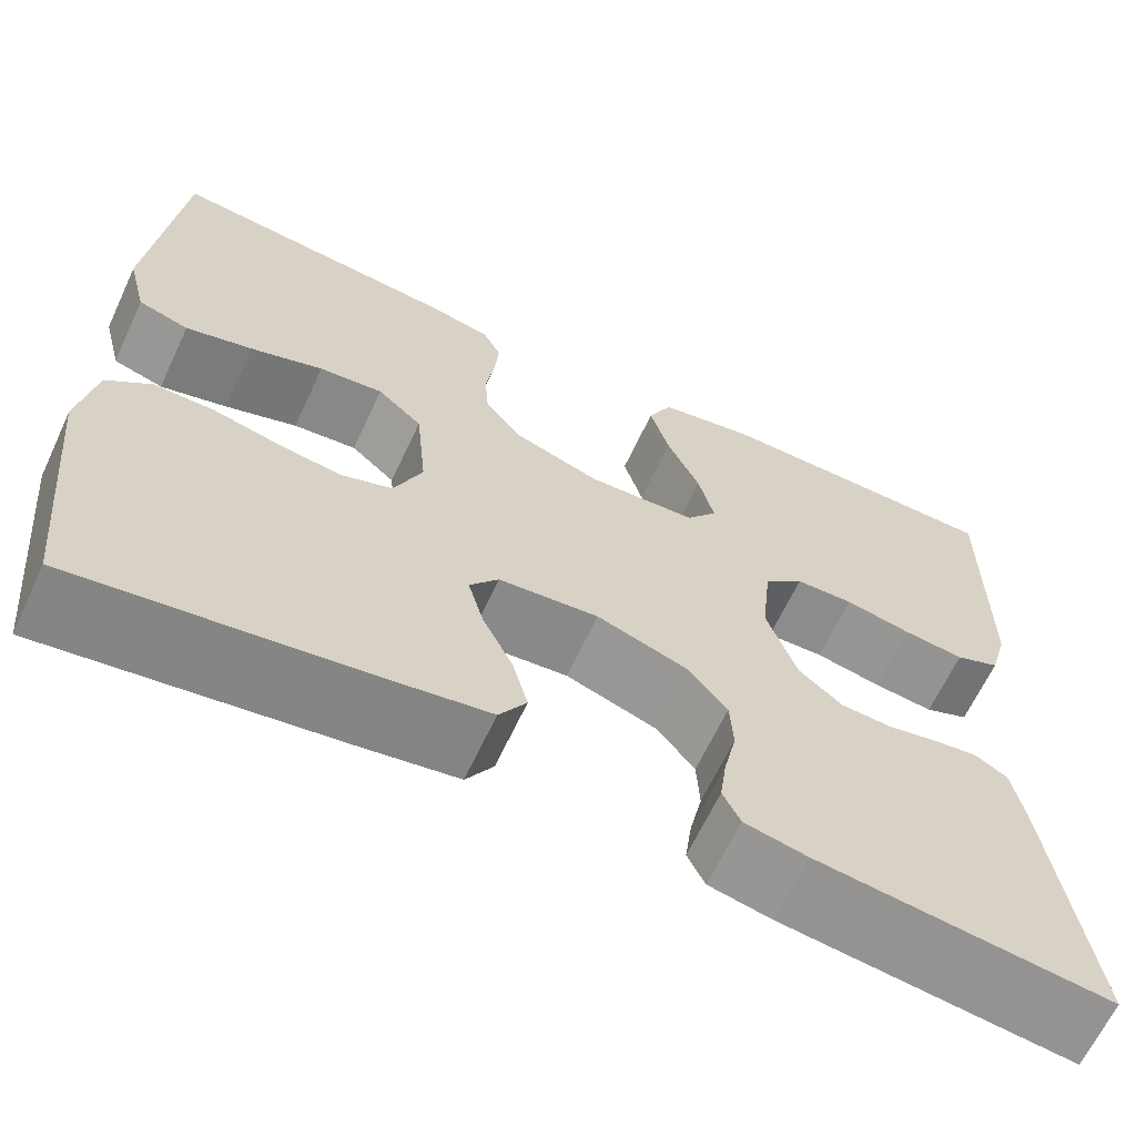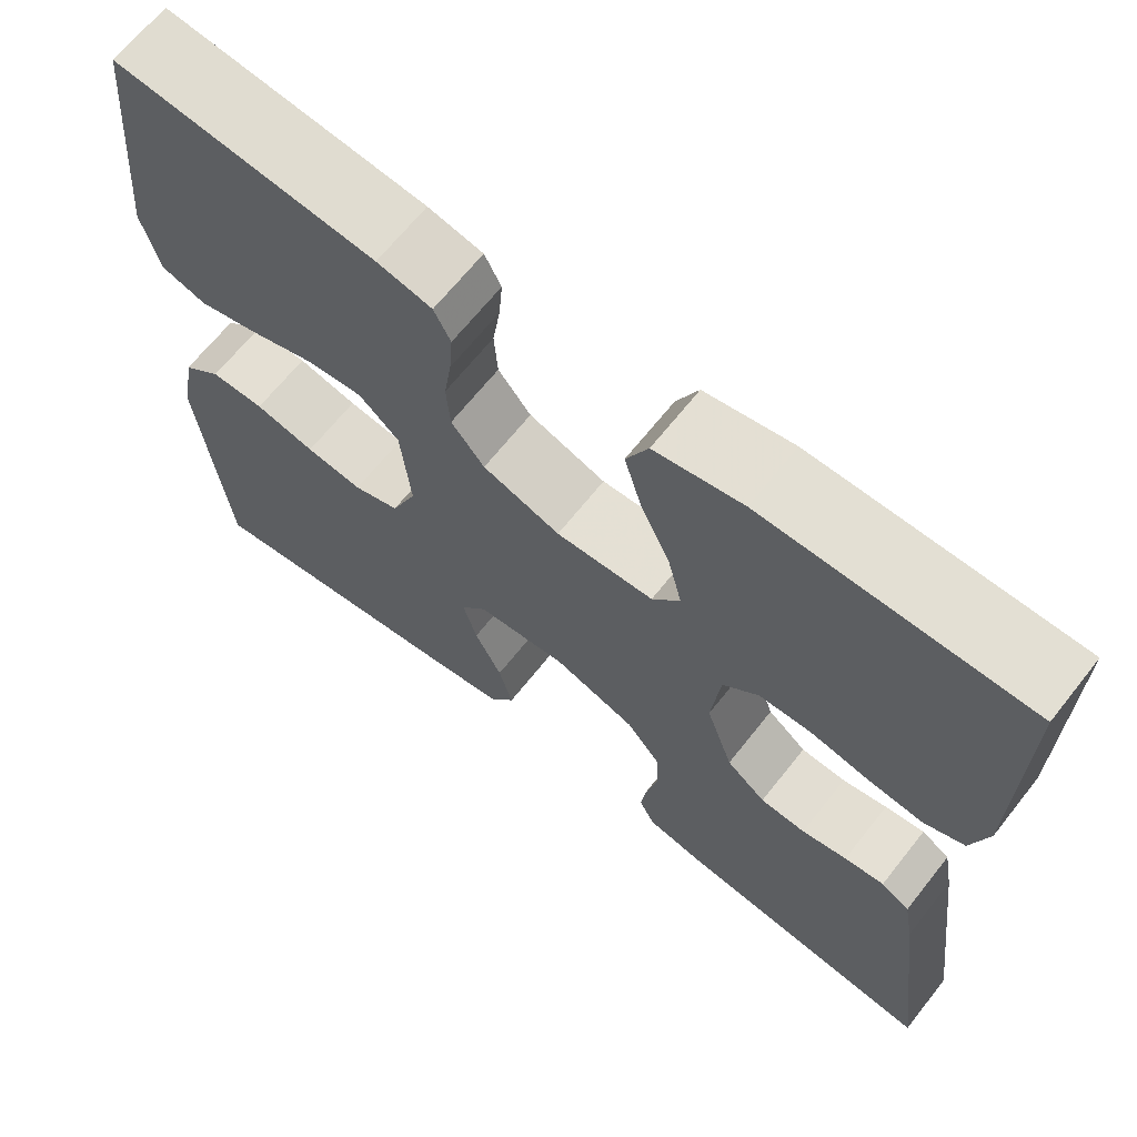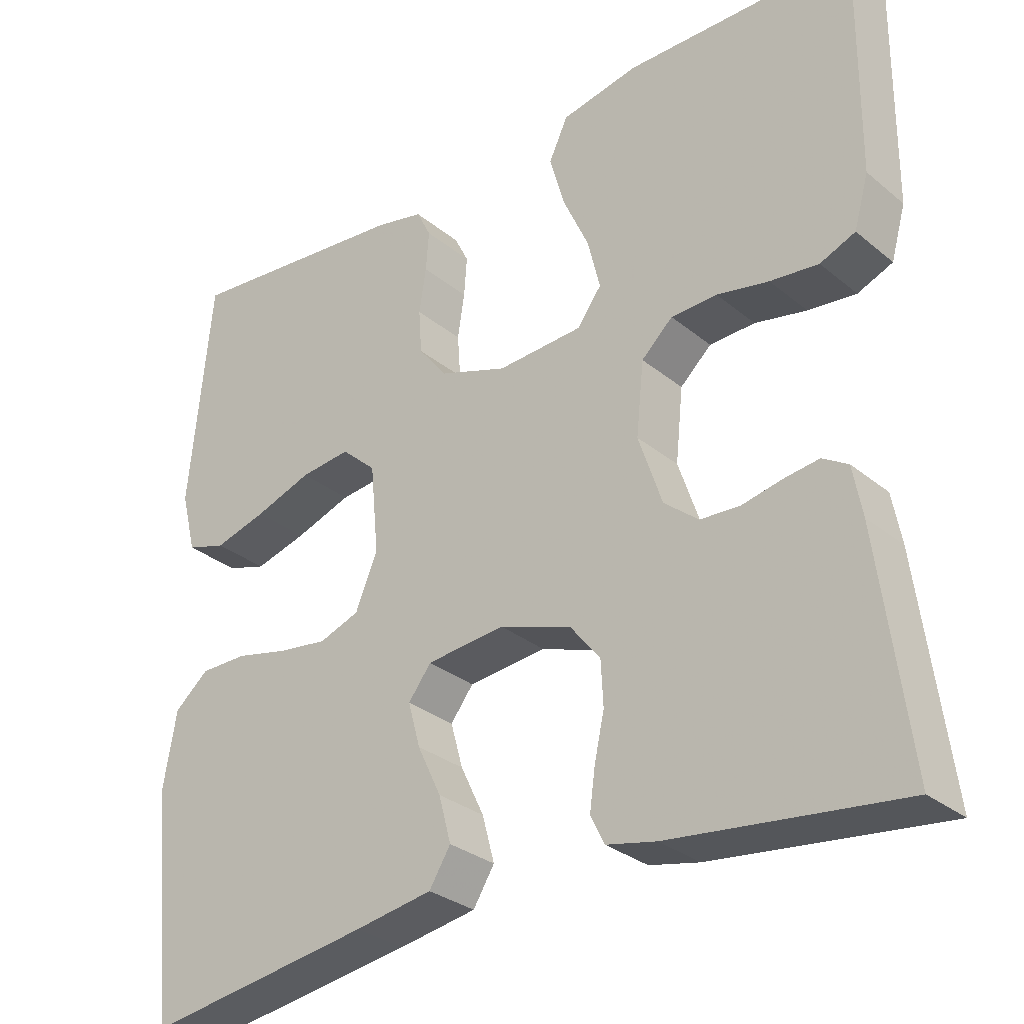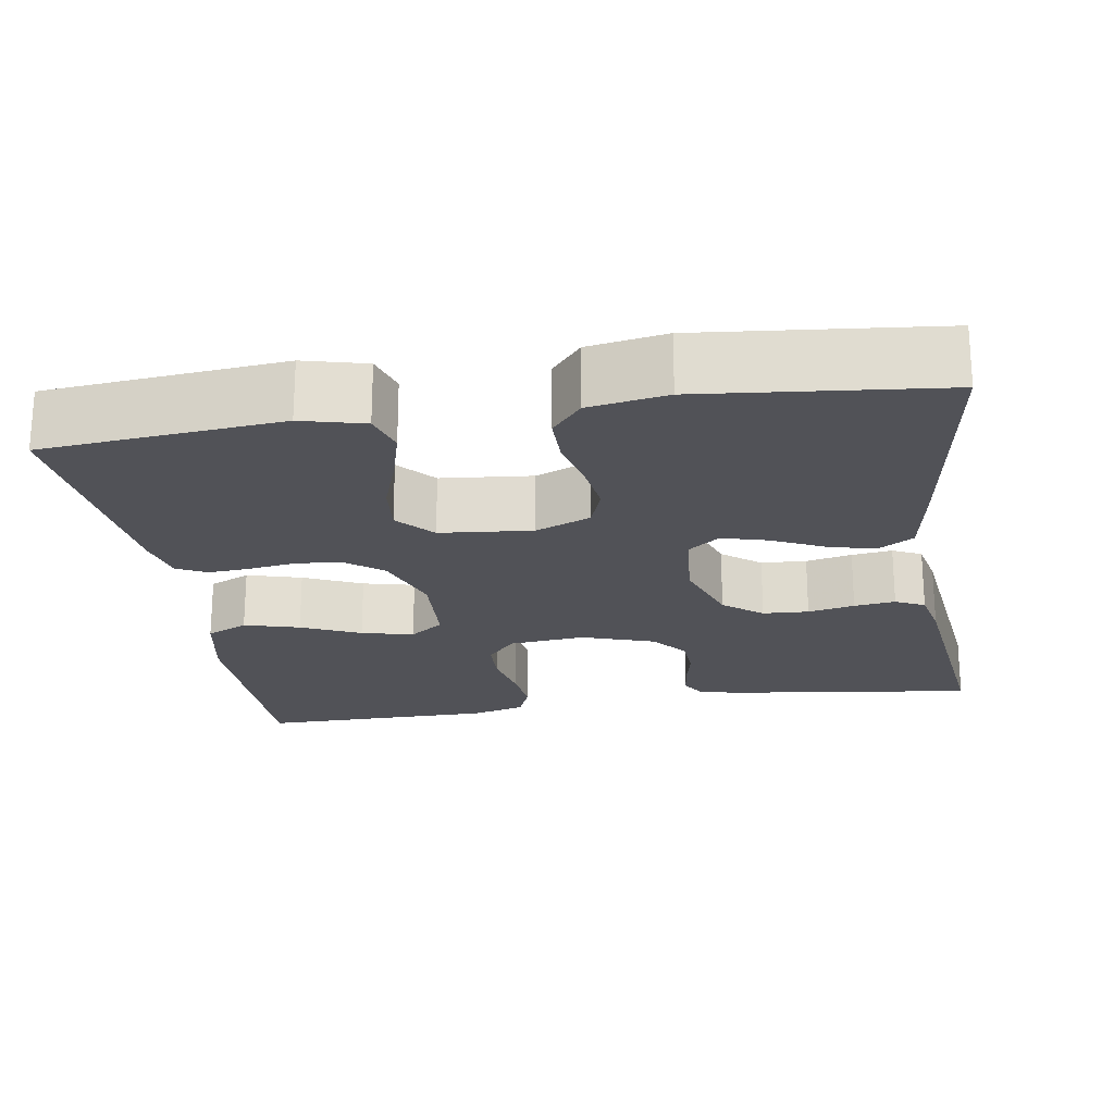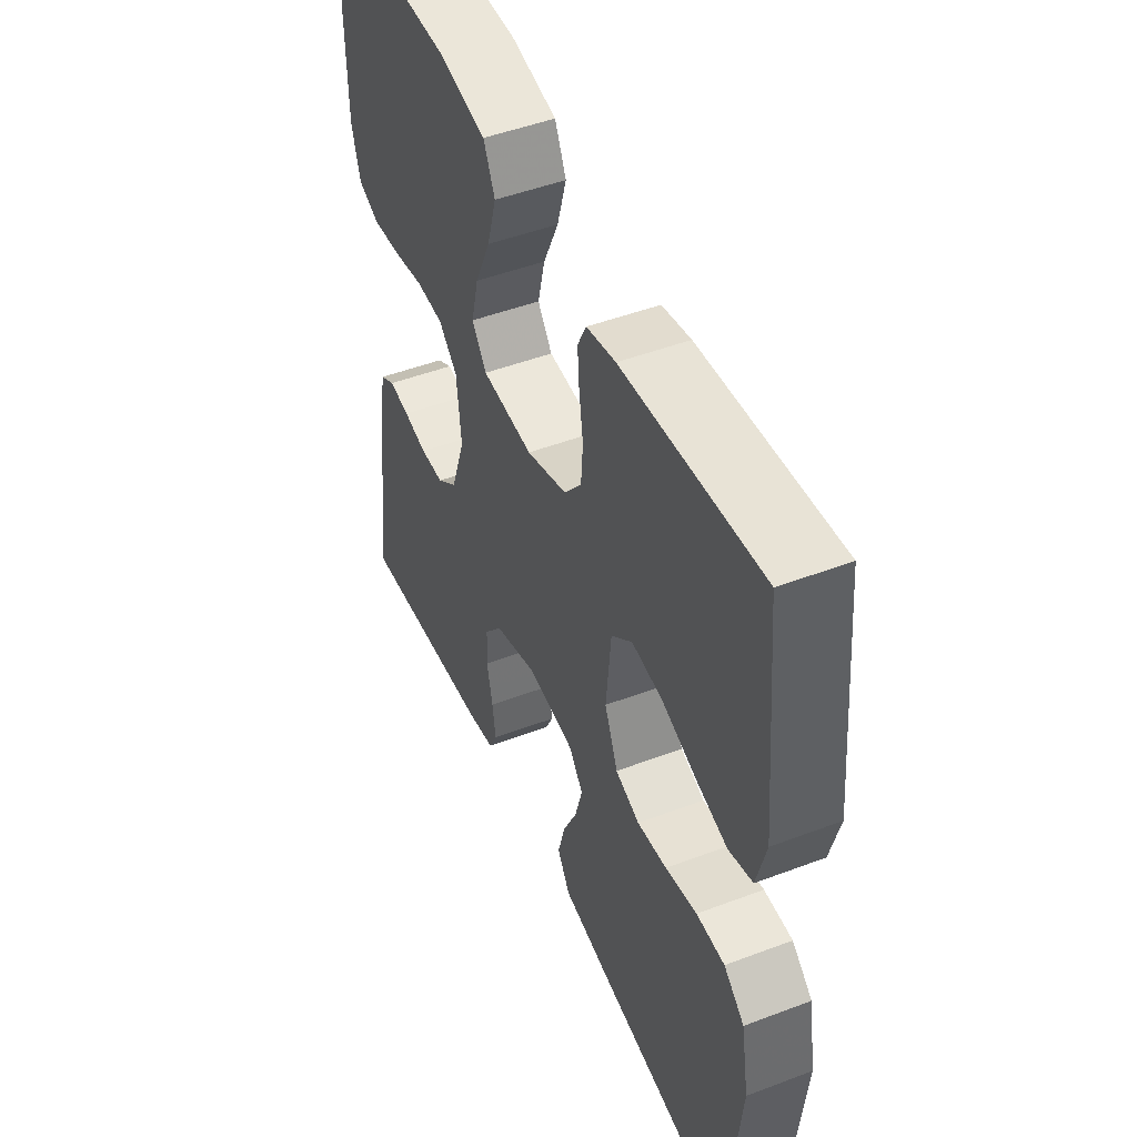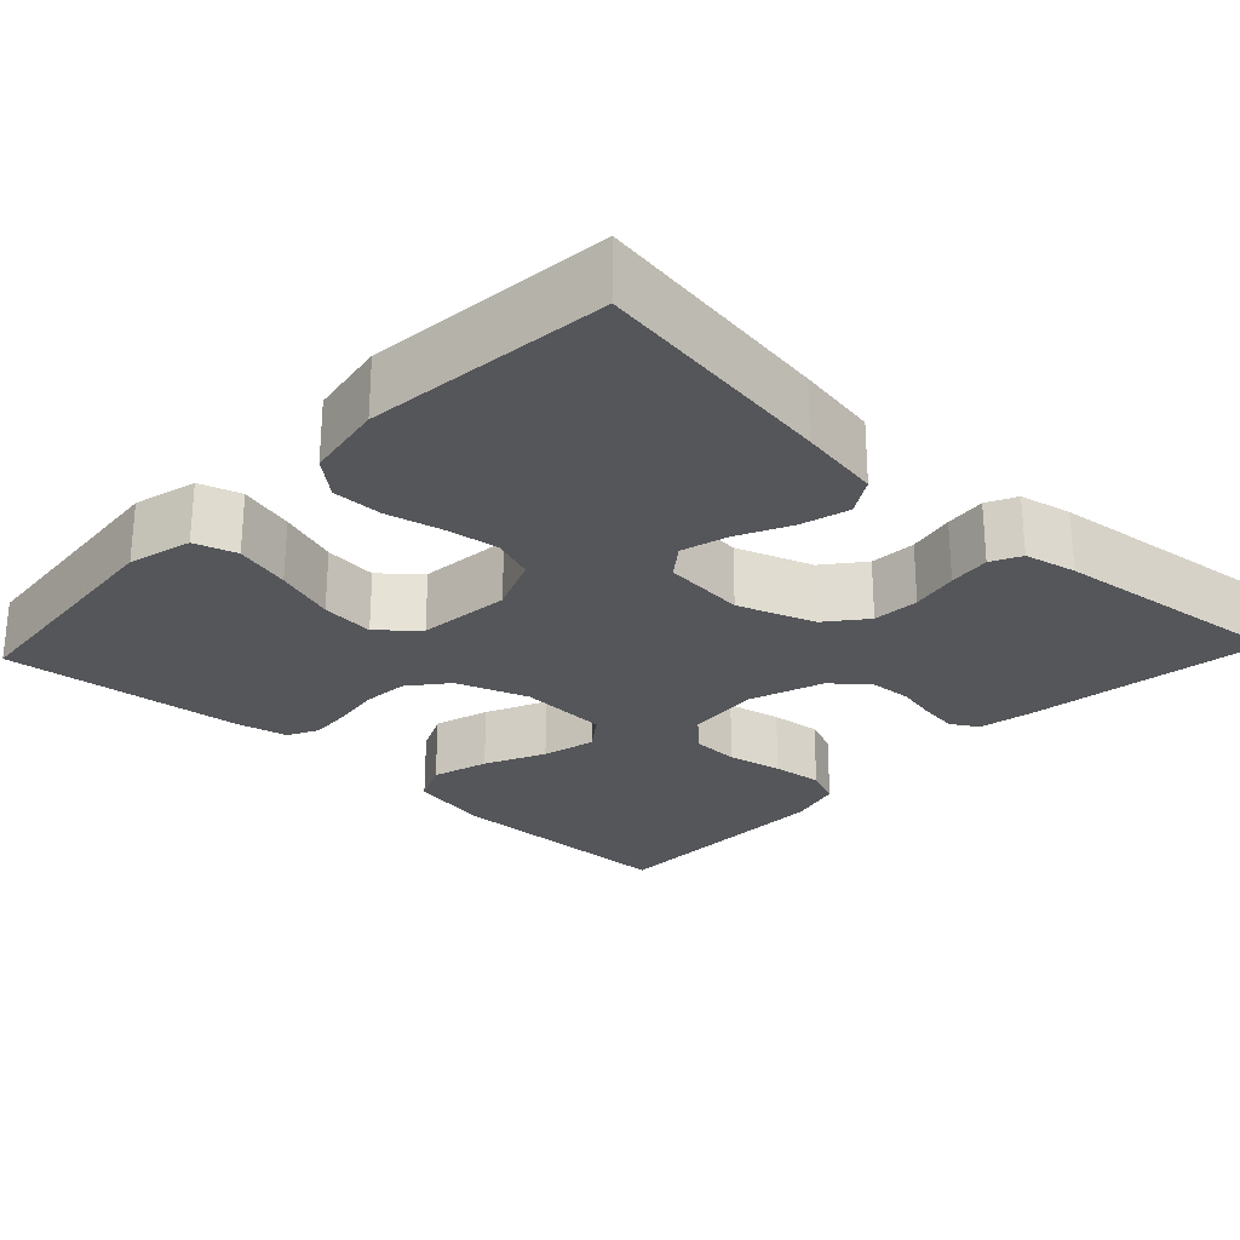
<metadata>
{"format":"obj","ext":"obj","renderer":"f3d","projection":"perspective","resolution":1024,"background":"white","views":[{"elev":-65.0,"azim":154.9,"up":"+Z"},{"elev":66.7,"azim":-141.6,"up":"+Z"},{"elev":-30.2,"azim":-139.6,"up":"+Z"},{"elev":-21.5,"azim":98.9,"up":"+Y"},{"elev":48.5,"azim":67.1,"up":"+Z"},{"elev":-25.9,"azim":136.5,"up":"+Y"}]}
</metadata>
<code>
v -0.5 0.07 -0.5
v -0.461 0.07 -0.2
v -0.449 0.07 -0.135
v -0.416 0.07 -0.115
v -0.37 0.07 -0.121
v -0.318 0.07 -0.132
v -0.266 0.07 -0.129
v -0.221 0.07 -0.092
v -0.19 0.07 0
v -0.2 0.07 0.095
v -0.241 0.07 0.133
v -0.301 0.07 0.135
v -0.369 0.07 0.121
v -0.432 0.07 0.114
v -0.478 0.07 0.133
v -0.497 0.07 0.2
v -0.5 0.07 0.5
v -0.2 0.07 0.503
v -0.099 0.07 0.483
v -0.074 0.07 0.43
v -0.094 0.07 0.36
v -0.128 0.07 0.285
v -0.144 0.07 0.219
v -0.112 0.07 0.176
v 0 0.07 0.17
v 0.089 0.07 0.201
v 0.127 0.07 0.249
v 0.131 0.07 0.307
v 0.122 0.07 0.366
v 0.118 0.07 0.418
v 0.137 0.07 0.456
v 0.2 0.07 0.47
v 0.5 0.07 0.5
v 0.529 0.07 0.2
v 0.509 0.07 0.121
v 0.457 0.07 0.105
v 0.388 0.07 0.124
v 0.313 0.07 0.15
v 0.247 0.07 0.157
v 0.201 0.07 0.116
v 0.19 0.07 0
v 0.219 0.07 -0.07
v 0.272 0.07 -0.089
v 0.337 0.07 -0.08
v 0.406 0.07 -0.064
v 0.468 0.07 -0.064
v 0.513 0.07 -0.102
v 0.53 0.07 -0.2
v 0.5 0.07 -0.5
v 0.2 0.07 -0.456
v 0.098 0.07 -0.439
v 0.07 0.07 -0.394
v 0.086 0.07 -0.334
v 0.117 0.07 -0.269
v 0.133 0.07 -0.211
v 0.103 0.07 -0.172
v 0 0.07 -0.162
v -0.095 0.07 -0.195
v -0.134 0.07 -0.244
v -0.137 0.07 -0.302
v -0.124 0.07 -0.361
v -0.117 0.07 -0.413
v -0.135 0.07 -0.45
v -0.2 0.07 -0.464
v -0.5 0 -0.5
v -0.461 0 -0.2
v -0.449 0 -0.135
v -0.416 0 -0.115
v -0.37 0 -0.121
v -0.318 0 -0.132
v -0.266 0 -0.129
v -0.221 0 -0.092
v -0.19 0 0
v -0.2 0 0.095
v -0.241 0 0.133
v -0.301 0 0.135
v -0.369 0 0.121
v -0.432 0 0.114
v -0.478 0 0.133
v -0.497 0 0.2
v -0.5 0 0.5
v -0.2 0 0.503
v -0.099 0 0.483
v -0.074 0 0.43
v -0.094 0 0.36
v -0.128 0 0.285
v -0.144 0 0.219
v -0.112 0 0.176
v 0 0 0.17
v 0.089 0 0.201
v 0.127 0 0.249
v 0.131 0 0.307
v 0.122 0 0.366
v 0.118 0 0.418
v 0.137 0 0.456
v 0.2 0 0.47
v 0.5 0 0.5
v 0.529 0 0.2
v 0.509 0 0.121
v 0.457 0 0.105
v 0.388 0 0.124
v 0.313 0 0.15
v 0.247 0 0.157
v 0.201 0 0.116
v 0.19 0 0
v 0.219 0 -0.07
v 0.272 0 -0.089
v 0.337 0 -0.08
v 0.406 0 -0.064
v 0.468 0 -0.064
v 0.513 0 -0.102
v 0.53 0 -0.2
v 0.5 0 -0.5
v 0.2 0 -0.456
v 0.098 0 -0.439
v 0.07 0 -0.394
v 0.086 0 -0.334
v 0.117 0 -0.269
v 0.133 0 -0.211
v 0.103 0 -0.172
v 0 0 -0.162
v -0.095 0 -0.195
v -0.134 0 -0.244
v -0.137 0 -0.302
v -0.124 0 -0.361
v -0.117 0 -0.413
v -0.135 0 -0.45
v -0.2 0 -0.464
f 4 5 6
f 3 4 6
f 2 3 6
f 1 2 6
f 64 1 6
f 63 64 6
f 62 63 6
f 61 62 6
f 60 61 6
f 59 60 6 7
f 58 59 7 8
f 57 58 8 9
f 56 57 9 10
f 52 53 54
f 51 52 54
f 50 51 54
f 49 50 54
f 48 49 54
f 47 48 54
f 46 47 54
f 45 46 54
f 44 45 54
f 43 44 54 55
f 42 43 55 56
f 36 37 38
f 35 36 38
f 34 35 38
f 33 34 38
f 32 33 38
f 31 32 38
f 30 31 38
f 29 30 38
f 28 29 38
f 27 28 38 39
f 26 27 39 40
f 20 21 22
f 19 20 22
f 18 19 22
f 17 18 22
f 16 17 22
f 15 16 22
f 14 15 22
f 13 14 22
f 12 13 22
f 11 12 22 23
f 56 10 11
f 42 56 11
f 41 42 11
f 25 26 40 41
f 24 25 41 11
f 11 23 24
f 70 69 68
f 70 68 67
f 70 67 66
f 70 66 65
f 70 65 128
f 70 128 127
f 70 127 126
f 70 126 125
f 70 125 124
f 71 70 124 123
f 72 71 123 122
f 73 72 122 121
f 74 73 121 120
f 118 117 116
f 118 116 115
f 118 115 114
f 118 114 113
f 118 113 112
f 118 112 111
f 118 111 110
f 118 110 109
f 118 109 108
f 119 118 108 107
f 120 119 107 106
f 102 101 100
f 102 100 99
f 102 99 98
f 102 98 97
f 102 97 96
f 102 96 95
f 102 95 94
f 102 94 93
f 102 93 92
f 103 102 92 91
f 104 103 91 90
f 86 85 84
f 86 84 83
f 86 83 82
f 86 82 81
f 86 81 80
f 86 80 79
f 86 79 78
f 86 78 77
f 86 77 76
f 87 86 76 75
f 75 74 120
f 75 120 106
f 75 106 105
f 105 104 90 89
f 75 105 89 88
f 88 87 75
f 1 65 66 2
f 2 66 67 3
f 3 67 68 4
f 4 68 69 5
f 5 69 70 6
f 6 70 71 7
f 7 71 72 8
f 8 72 73 9
f 9 73 74 10
f 10 74 75 11
f 11 75 76 12
f 12 76 77 13
f 13 77 78 14
f 14 78 79 15
f 15 79 80 16
f 16 80 81 17
f 17 81 82 18
f 18 82 83 19
f 19 83 84 20
f 20 84 85 21
f 21 85 86 22
f 22 86 87 23
f 23 87 88 24
f 24 88 89 25
f 25 89 90 26
f 26 90 91 27
f 27 91 92 28
f 28 92 93 29
f 29 93 94 30
f 30 94 95 31
f 31 95 96 32
f 32 96 97 33
f 33 97 98 34
f 34 98 99 35
f 35 99 100 36
f 36 100 101 37
f 37 101 102 38
f 38 102 103 39
f 39 103 104 40
f 40 104 105 41
f 41 105 106 42
f 42 106 107 43
f 43 107 108 44
f 44 108 109 45
f 45 109 110 46
f 46 110 111 47
f 47 111 112 48
f 48 112 113 49
f 49 113 114 50
f 50 114 115 51
f 51 115 116 52
f 52 116 117 53
f 53 117 118 54
f 54 118 119 55
f 55 119 120 56
f 56 120 121 57
f 57 121 122 58
f 58 122 123 59
f 59 123 124 60
f 60 124 125 61
f 61 125 126 62
f 62 126 127 63
f 63 127 128 64
f 64 128 65 1

</code>
